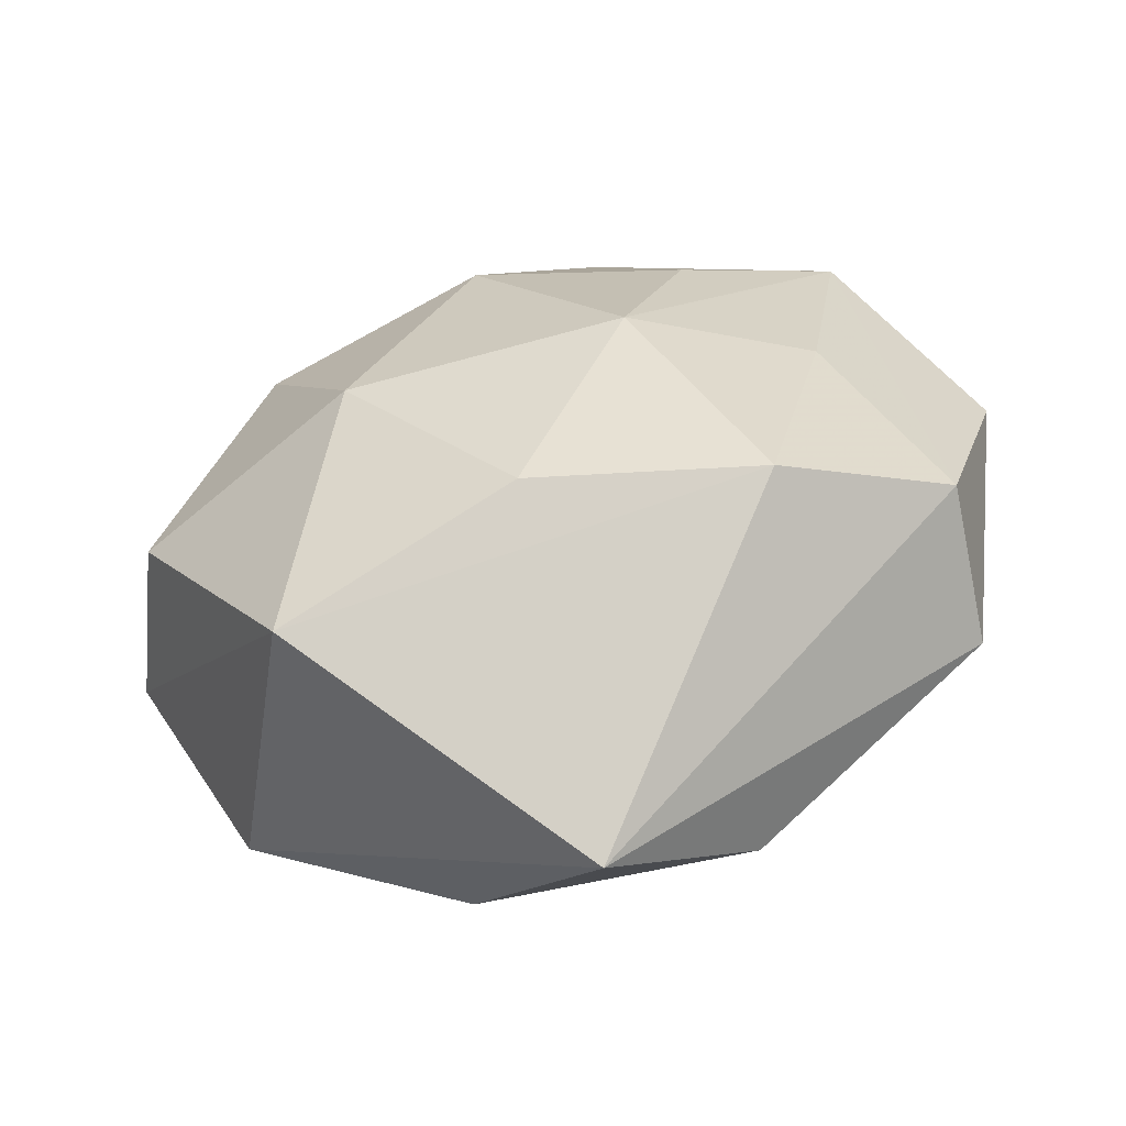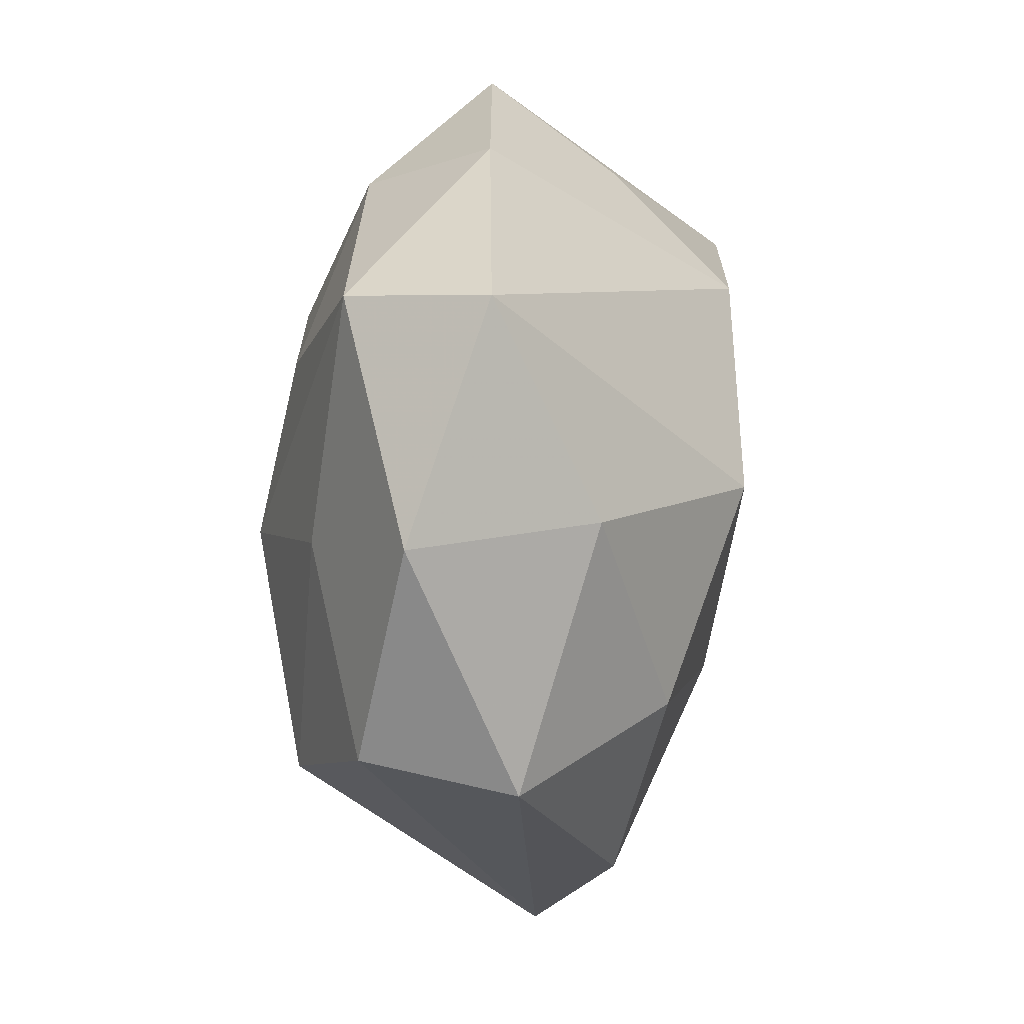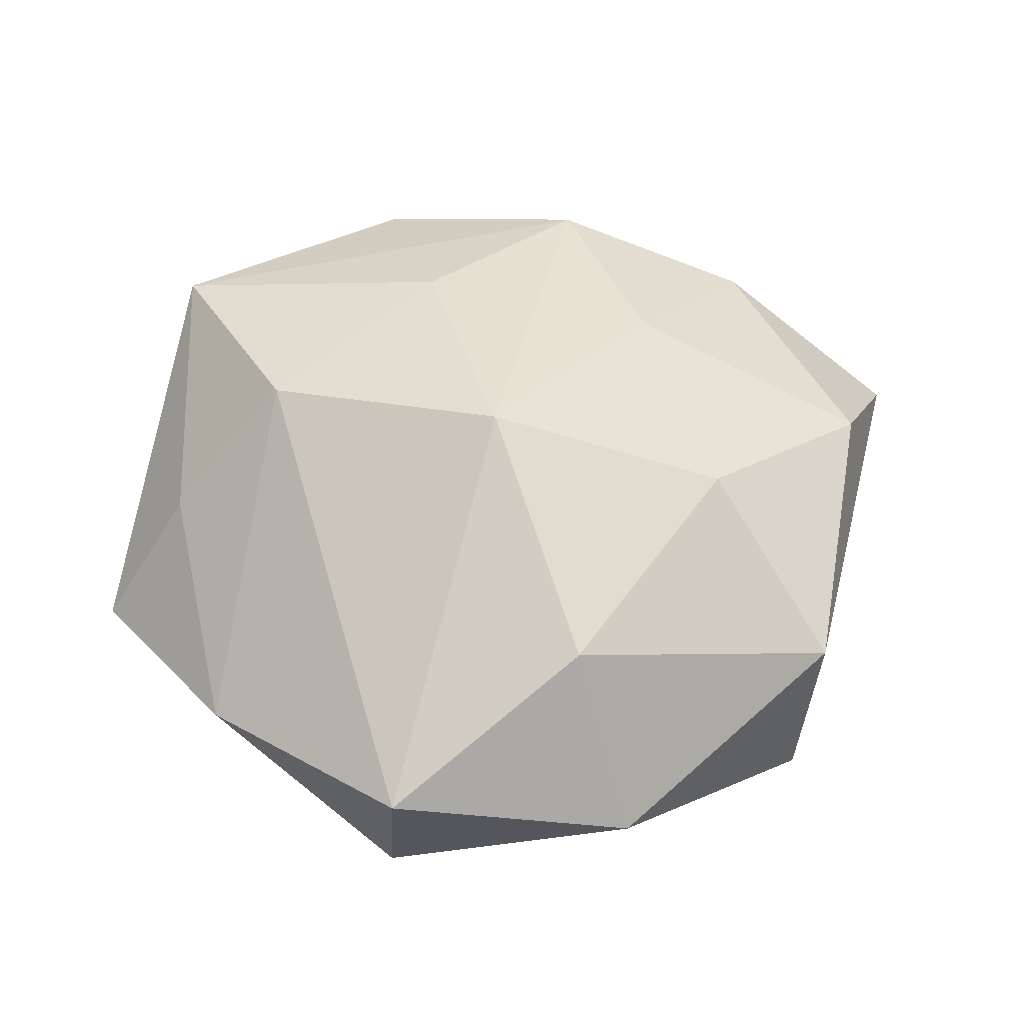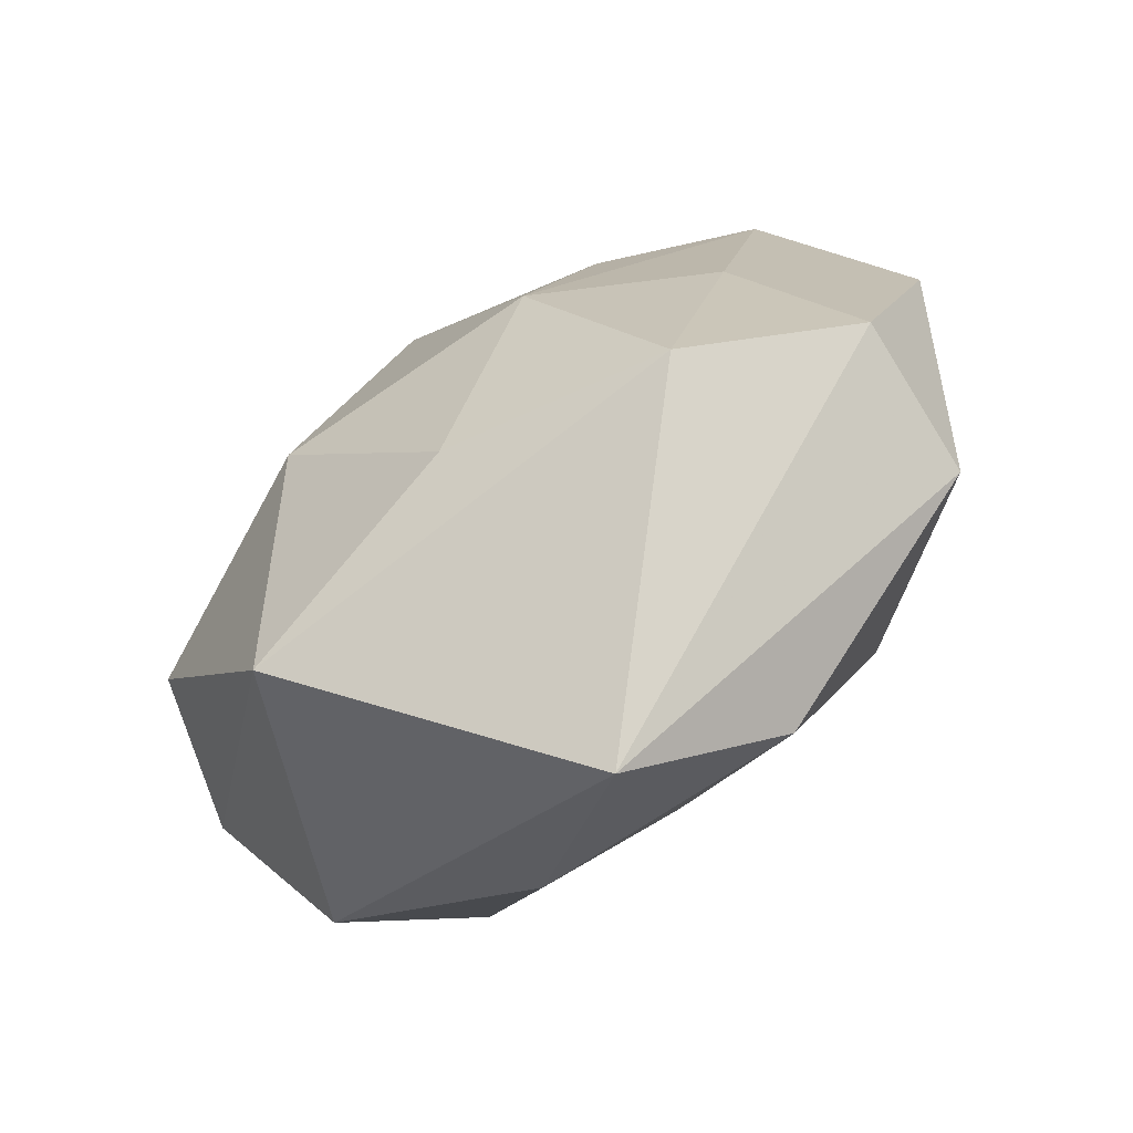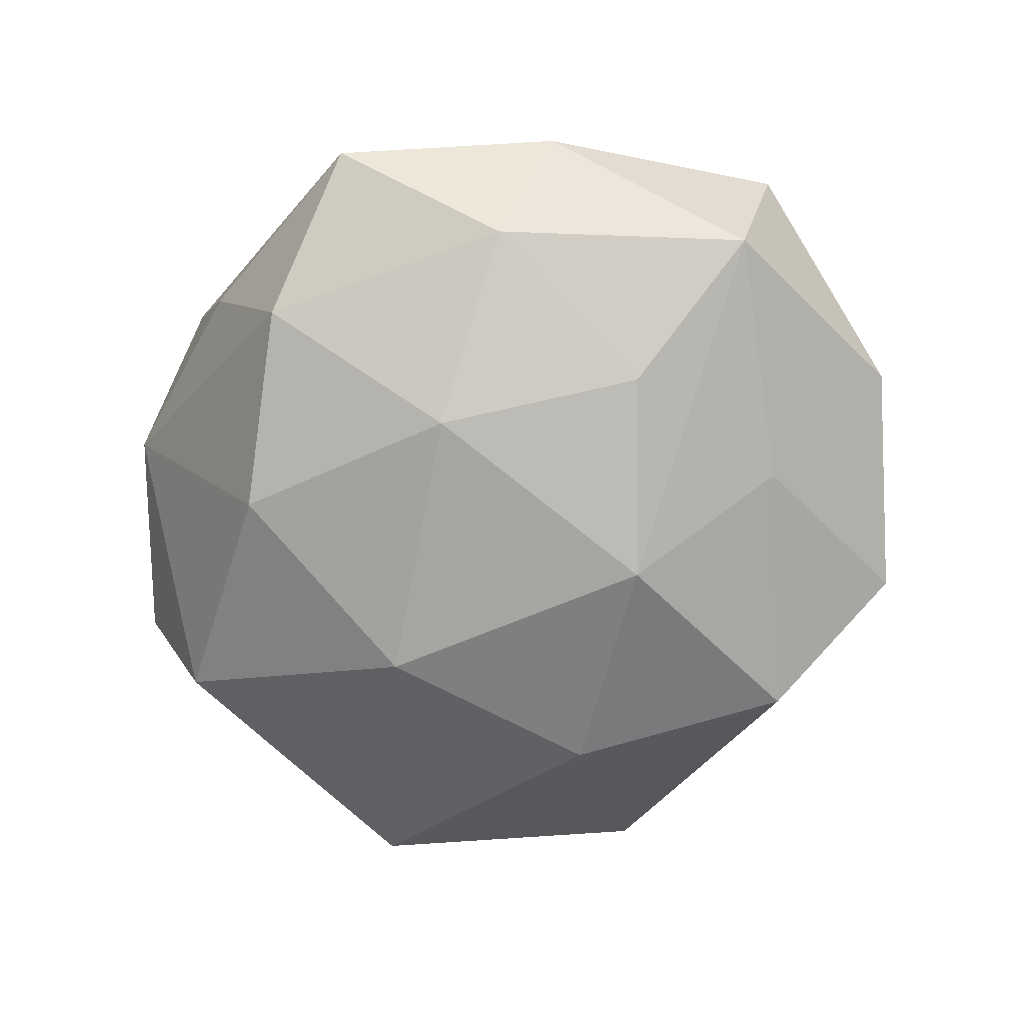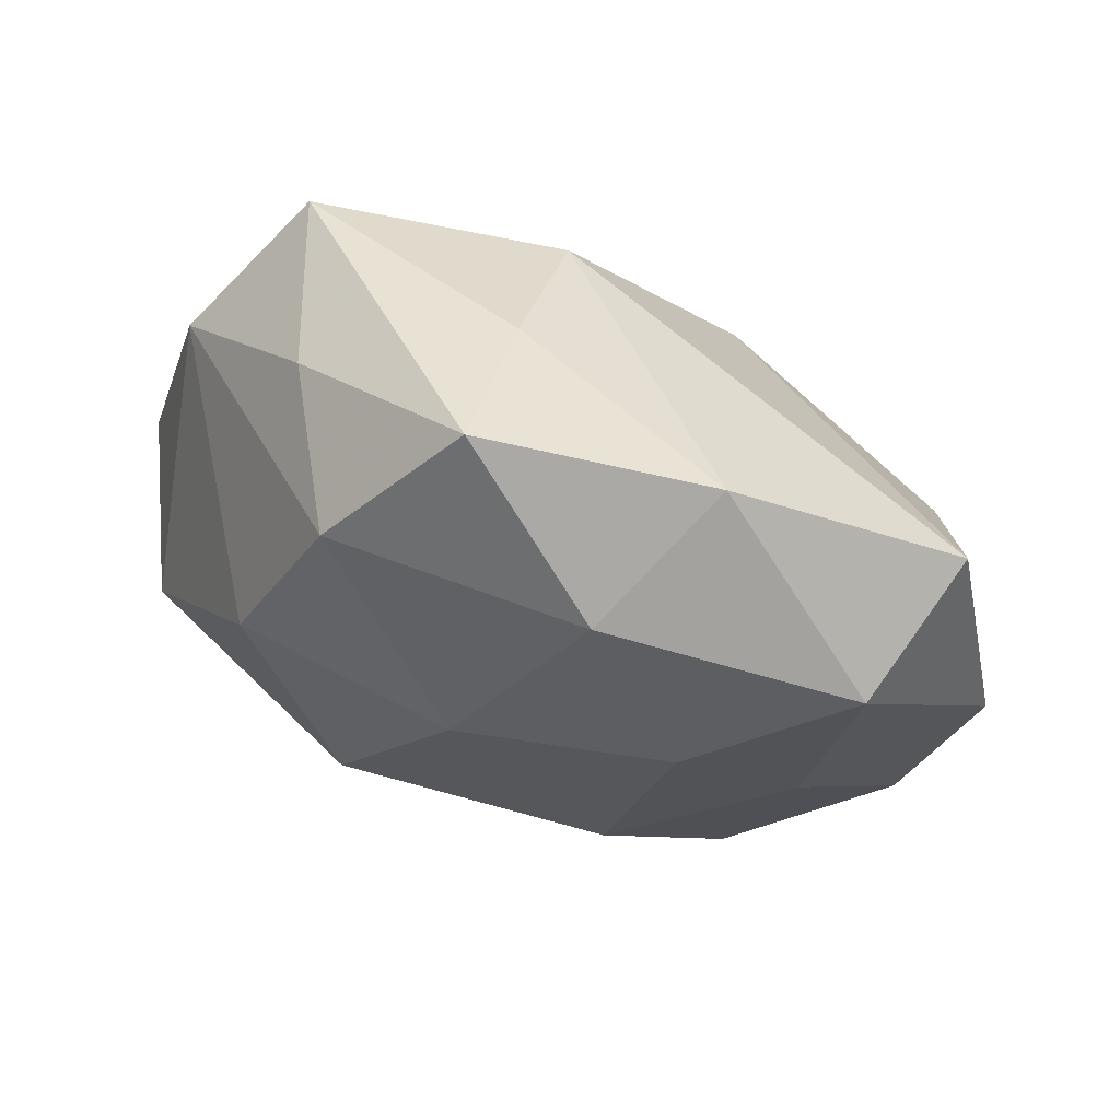
<metadata>
{"format":"obj","ext":"obj","renderer":"f3d","projection":"perspective","resolution":1024,"background":"white","views":[{"elev":-58.3,"azim":-163.3,"up":"+Y"},{"elev":12.9,"azim":-78.6,"up":"+Y"},{"elev":47.6,"azim":-113.5,"up":"+Z"},{"elev":-69.1,"azim":-142.9,"up":"+Y"},{"elev":-67.6,"azim":-165.8,"up":"+Z"},{"elev":75.6,"azim":-160.1,"up":"+Y"}]}
</metadata>
<code>
v 0.01183 -0.03421 0.01278
v -0.0321 0.02647 -0.009642
v -0.02462 -0.02269 -0.01712
v 0.03592 -0.001784 0.01451
v 0.02303 -0.01807 0.01889
v 0.02458 0.03054 0.001402
v -0.003038 -0.04605 0.003181
v 0.03636 -0.005741 -0.01538
v -0.03924 -0.01659 -0.006949
v 0.006872 0.03483 0.009605
v -0.008061 0.03459 -0.01334
v -0.02129 -0.01485 0.02001
v 0.03287 -0.02385 0.008295
v 0.01685 0.03186 -0.01286
v 0.02061 -0.02962 -0.01747
v -0.03322 0.006122 0.01516
v 0.01626 0.001402 0.02188
v 0.001803 0.01934 -0.02292
v -0.03637 0.02753 0.005416
v -0.03798 -0.01955 0.008279
v 0.006775 0.02287 0.02218
v 0.006611 0.04418 -0.003531
v 0.001991 -0.01766 0.02075
v -0.02959 0.001908 -0.01393
v -0.01494 0.03901 0.0007829
v -0.04373 0.005178 -0.001144
v 0.03049 0.02474 0.01793
v -0.0182 0.01745 -0.01847
v 0.04293 -0.004403 0.000545
v -0.002729 -0.02146 -0.02156
v -0.009375 0.004831 0.02592
v 0.01293 -0.004461 -0.02586
v -0.01358 -0.001235 -0.02411
v 0.02386 0.01431 -0.01944
v -0.01462 -0.03493 0.01368
v 0.0388 0.01514 0.00575
f 29 4 13
f 13 4 5
f 35 20 7
f 7 3 15
f 15 13 7
f 32 8 15
f 15 8 29
f 29 13 15
f 7 20 9
f 9 3 7
f 9 20 26
f 31 5 17
f 34 8 32
f 1 35 7
f 7 13 1
f 1 13 5
f 23 5 31
f 23 1 5
f 35 1 23
f 20 35 12
f 12 23 31
f 35 23 12
f 32 15 30
f 30 15 3
f 30 33 32
f 3 33 30
f 5 4 27
f 27 17 5
f 24 33 3
f 3 9 24
f 33 24 2
f 26 19 2
f 2 9 26
f 2 24 9
f 20 12 16
f 26 20 16
f 16 19 26
f 31 19 16
f 16 12 31
f 22 27 6
f 21 19 31
f 31 17 21
f 17 27 21
f 25 2 19
f 19 21 25
f 32 33 18
f 18 34 32
f 8 34 36
f 29 8 36
f 36 6 27
f 36 4 29
f 36 27 4
f 10 27 22
f 10 21 27
f 22 25 10
f 10 25 21
f 33 2 28
f 28 18 33
f 34 18 14
f 22 6 14
f 14 36 34
f 6 36 14
f 11 25 22
f 2 25 11
f 22 14 11
f 11 14 18
f 11 28 2
f 18 28 11

</code>
